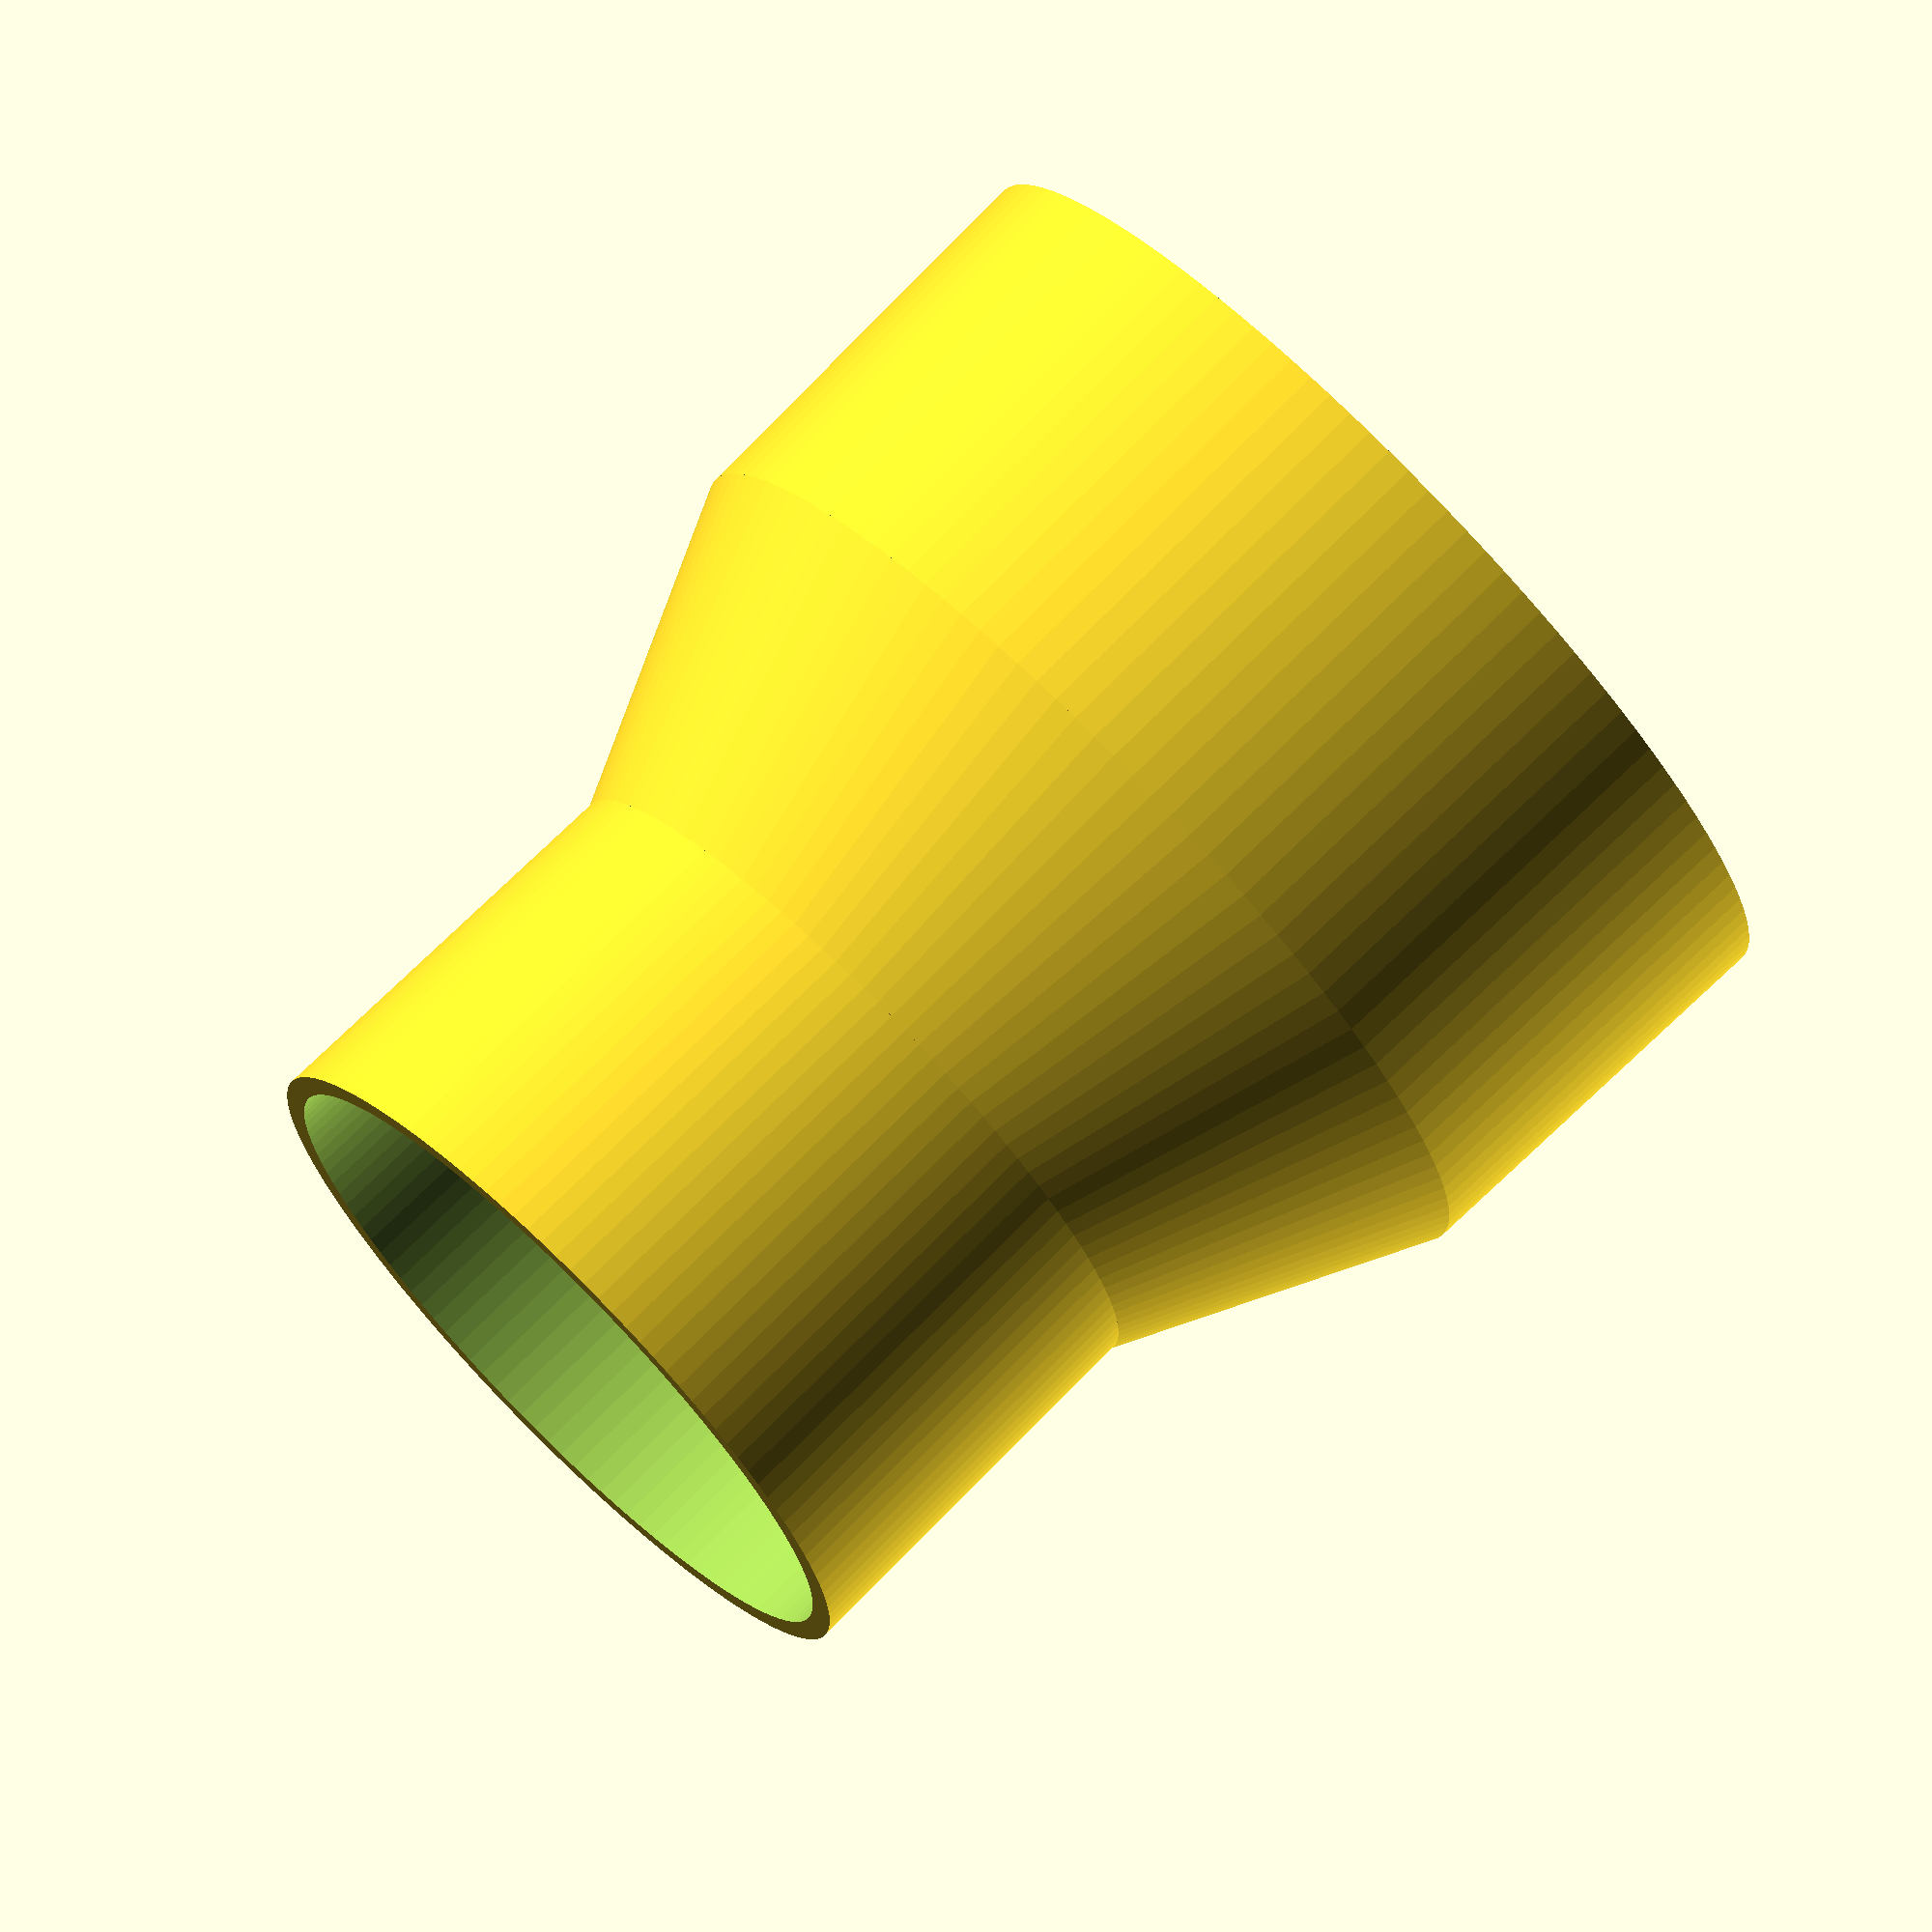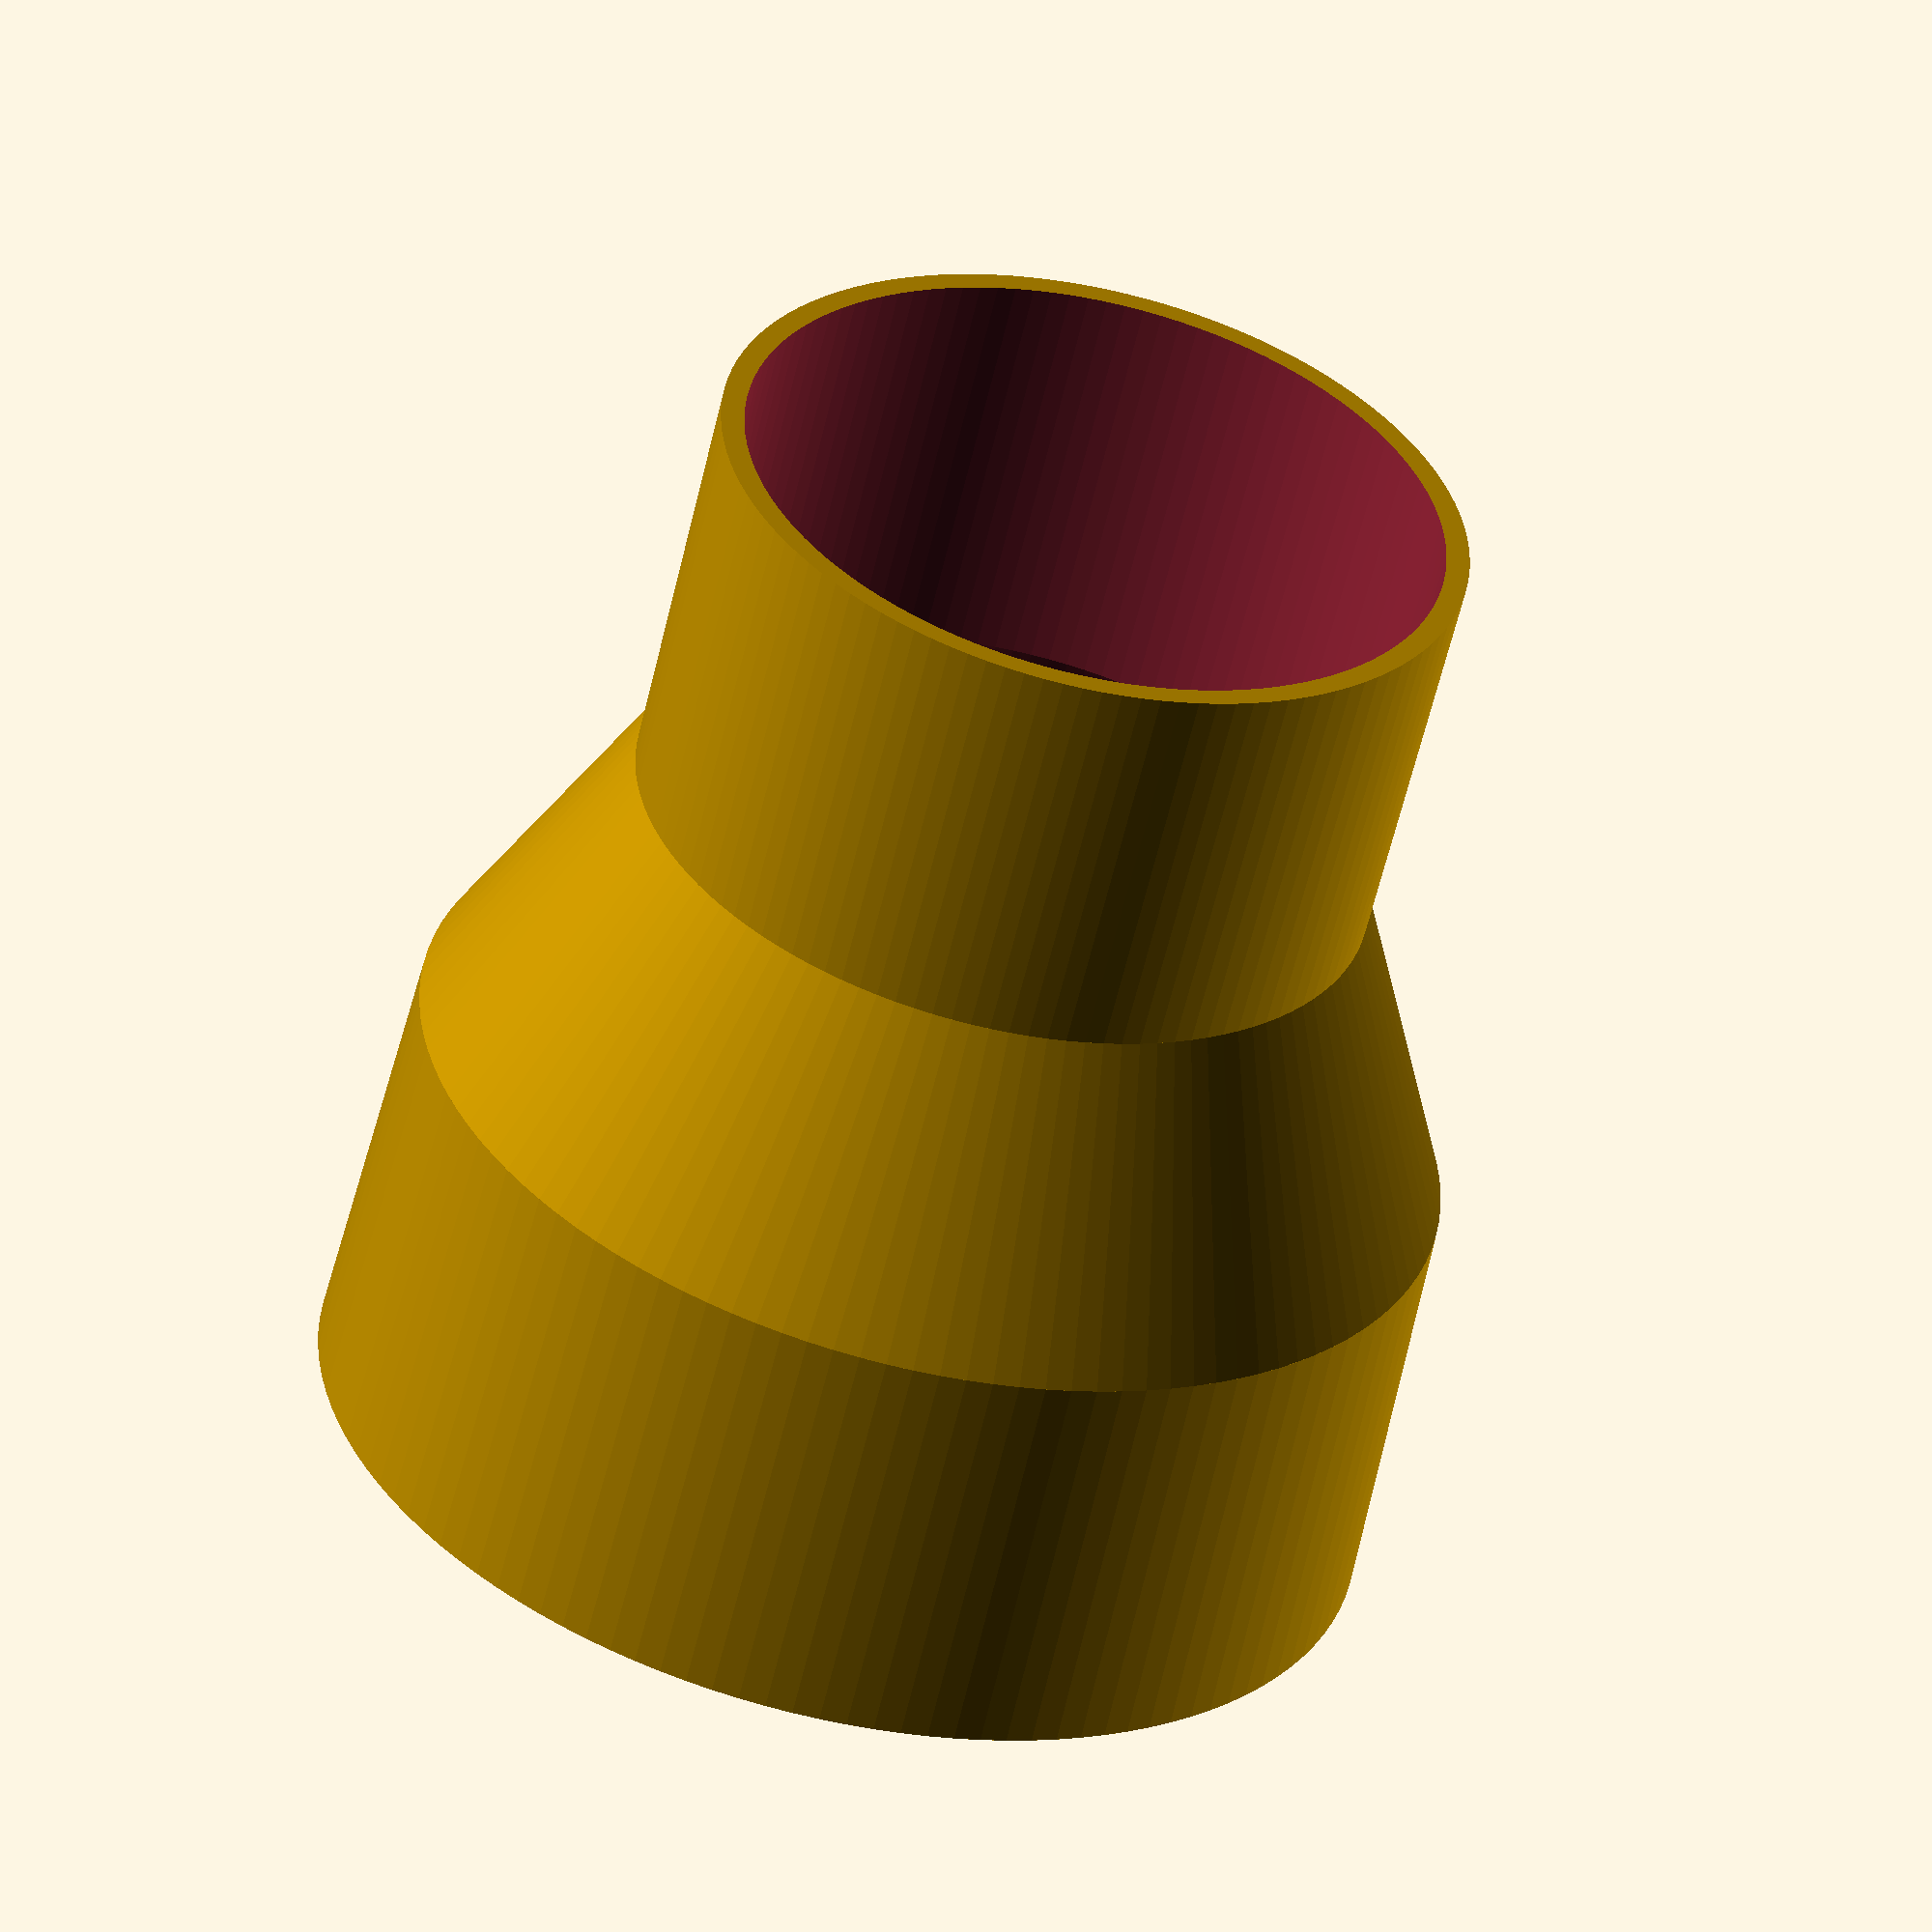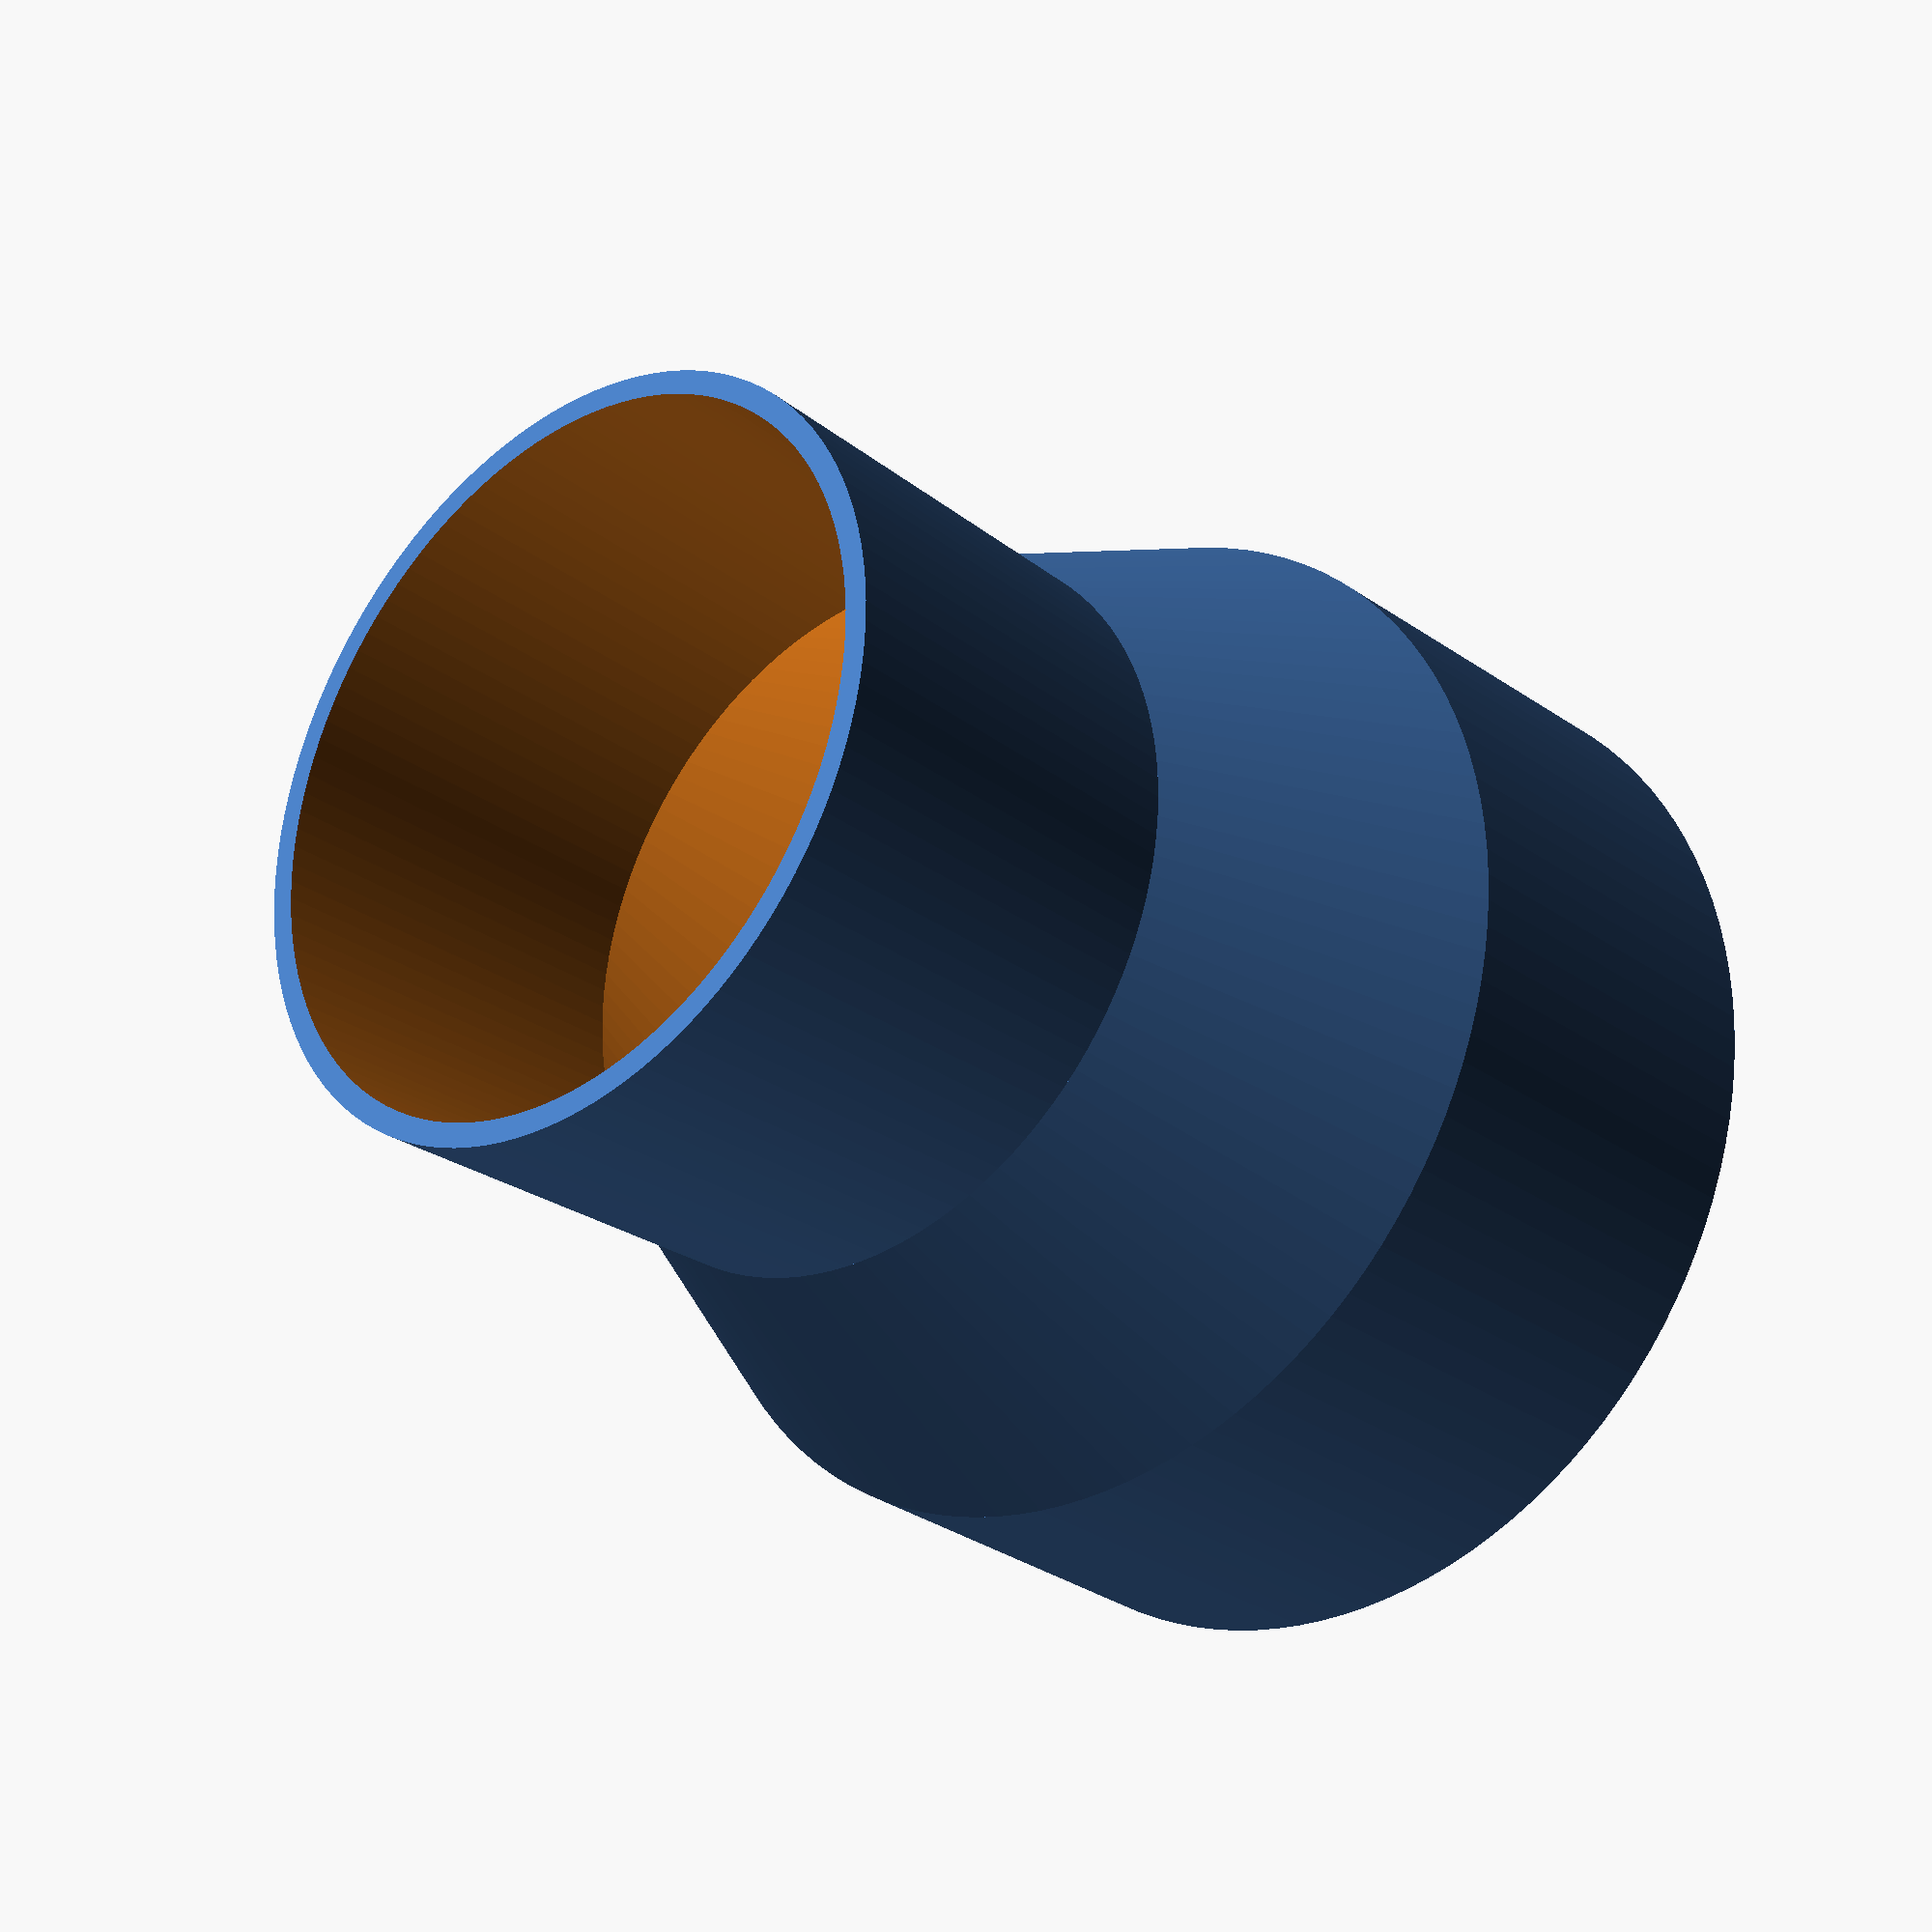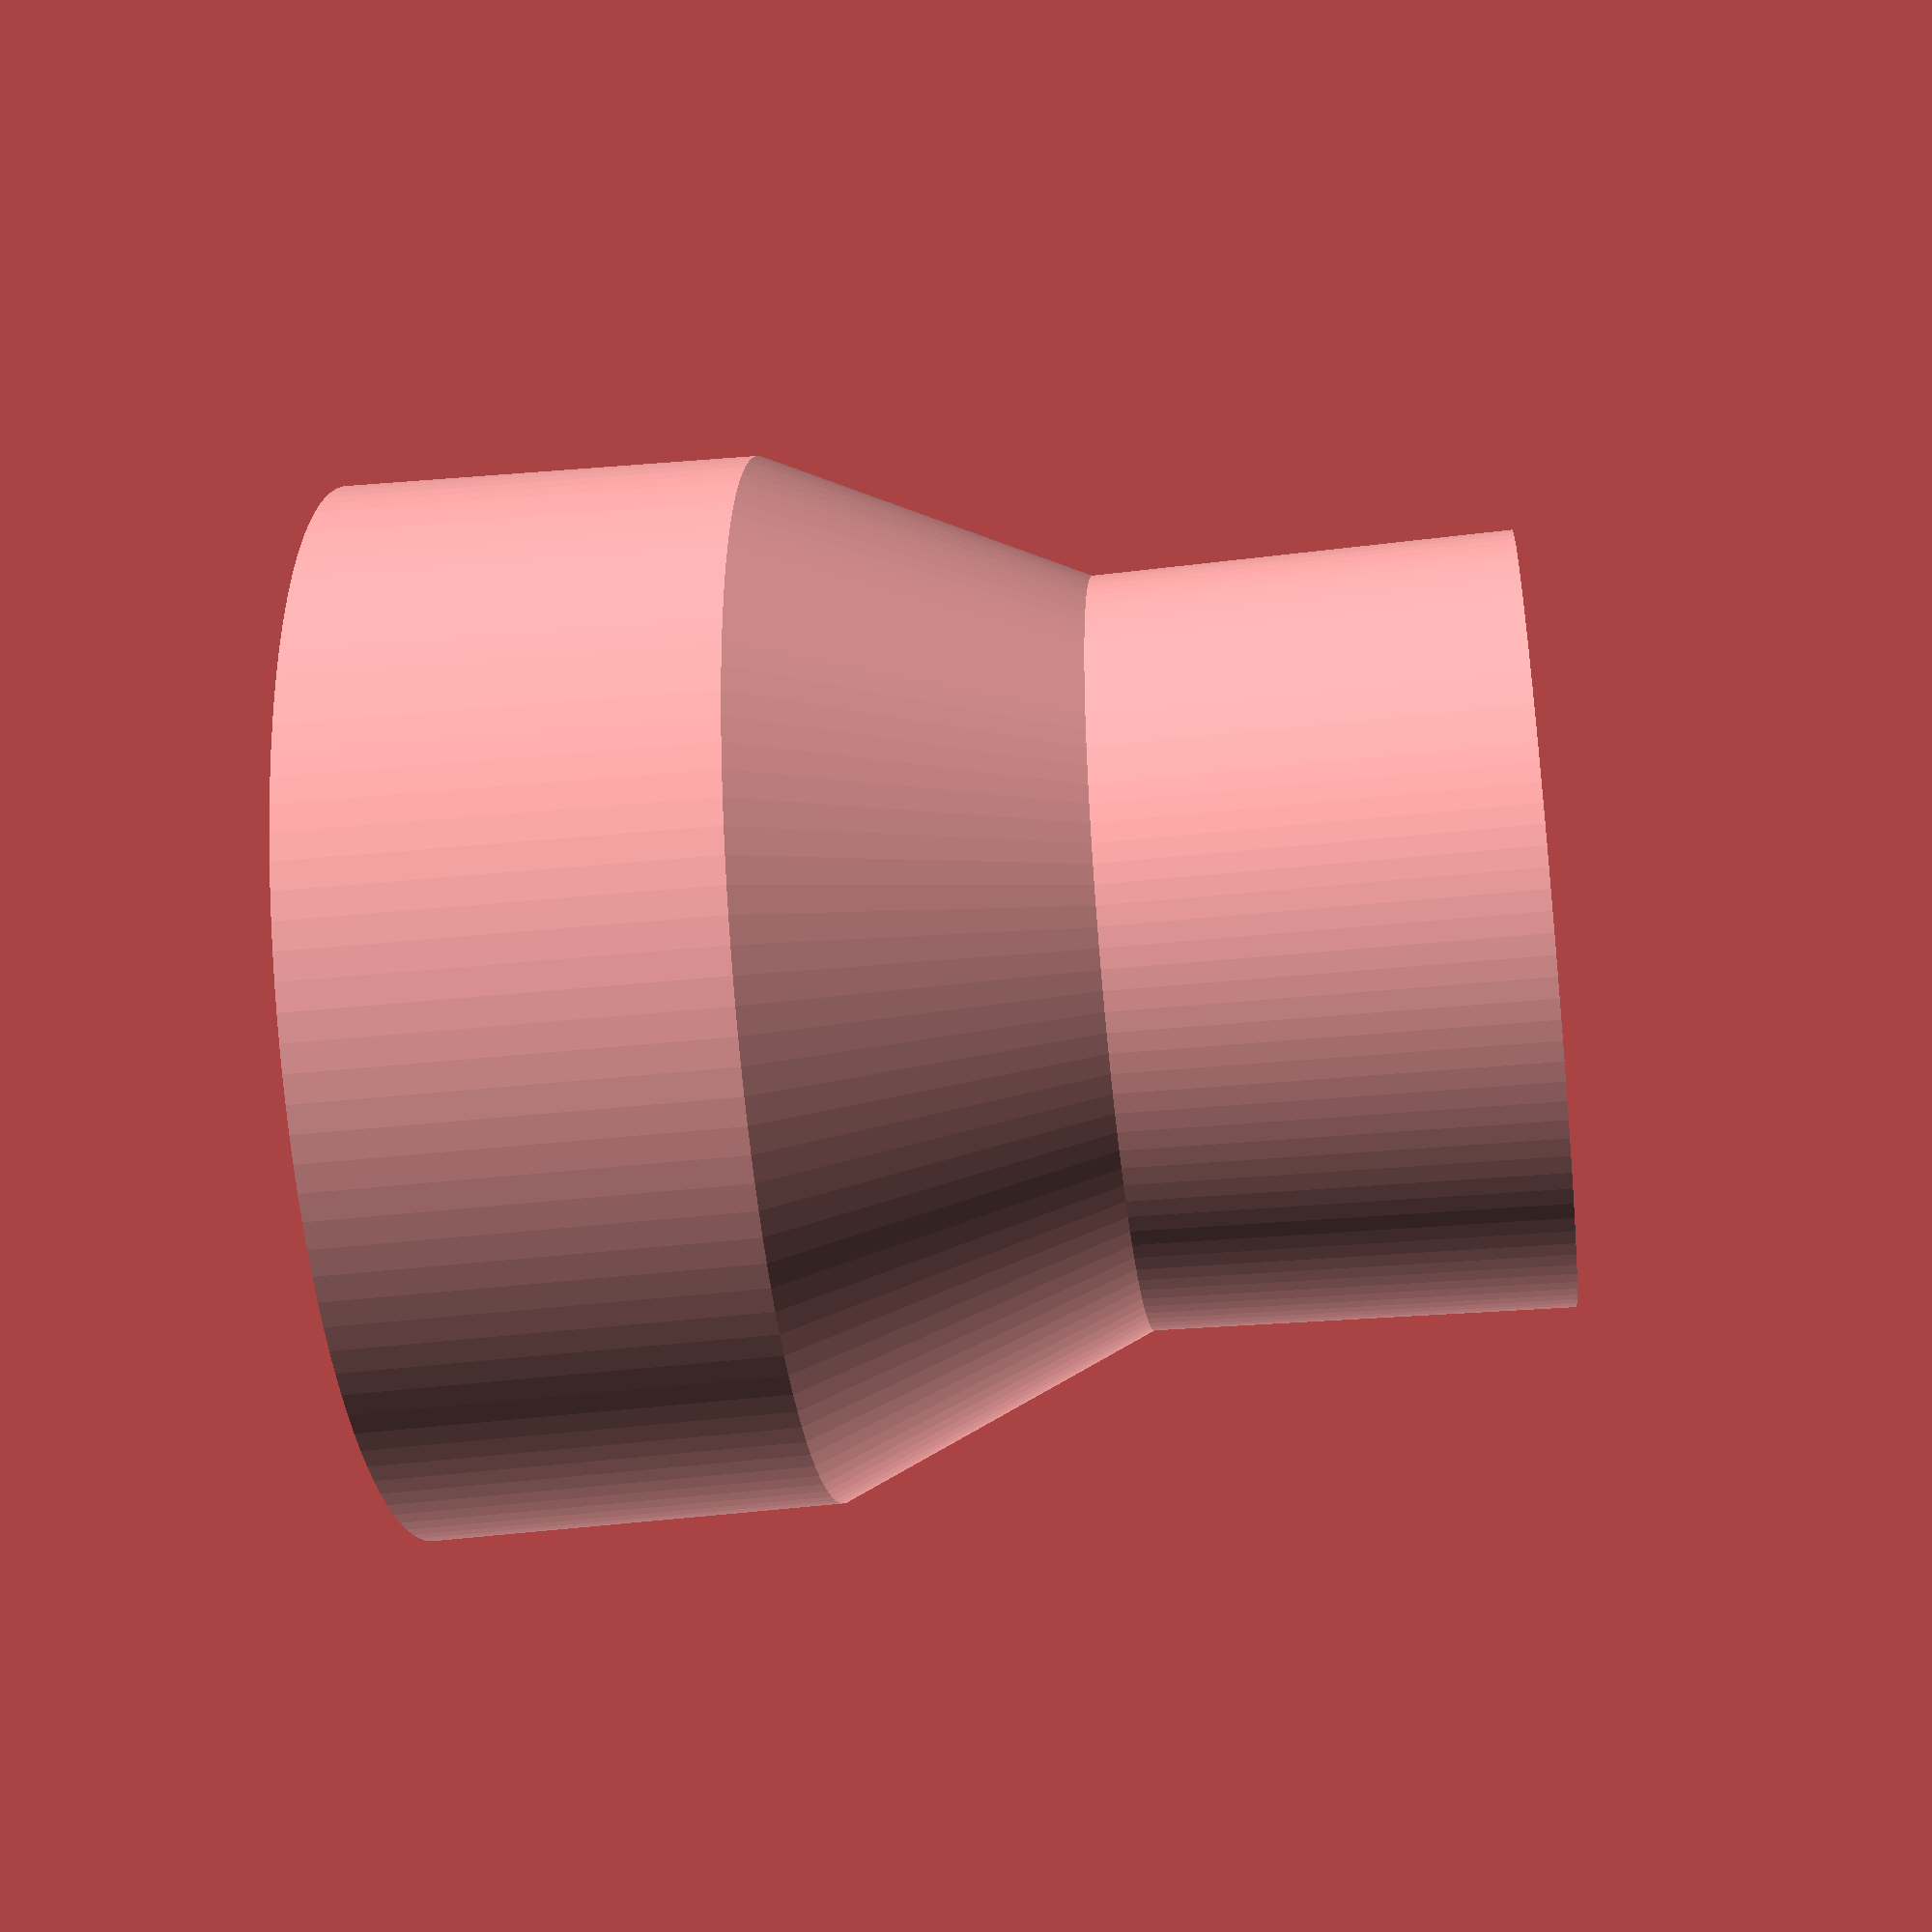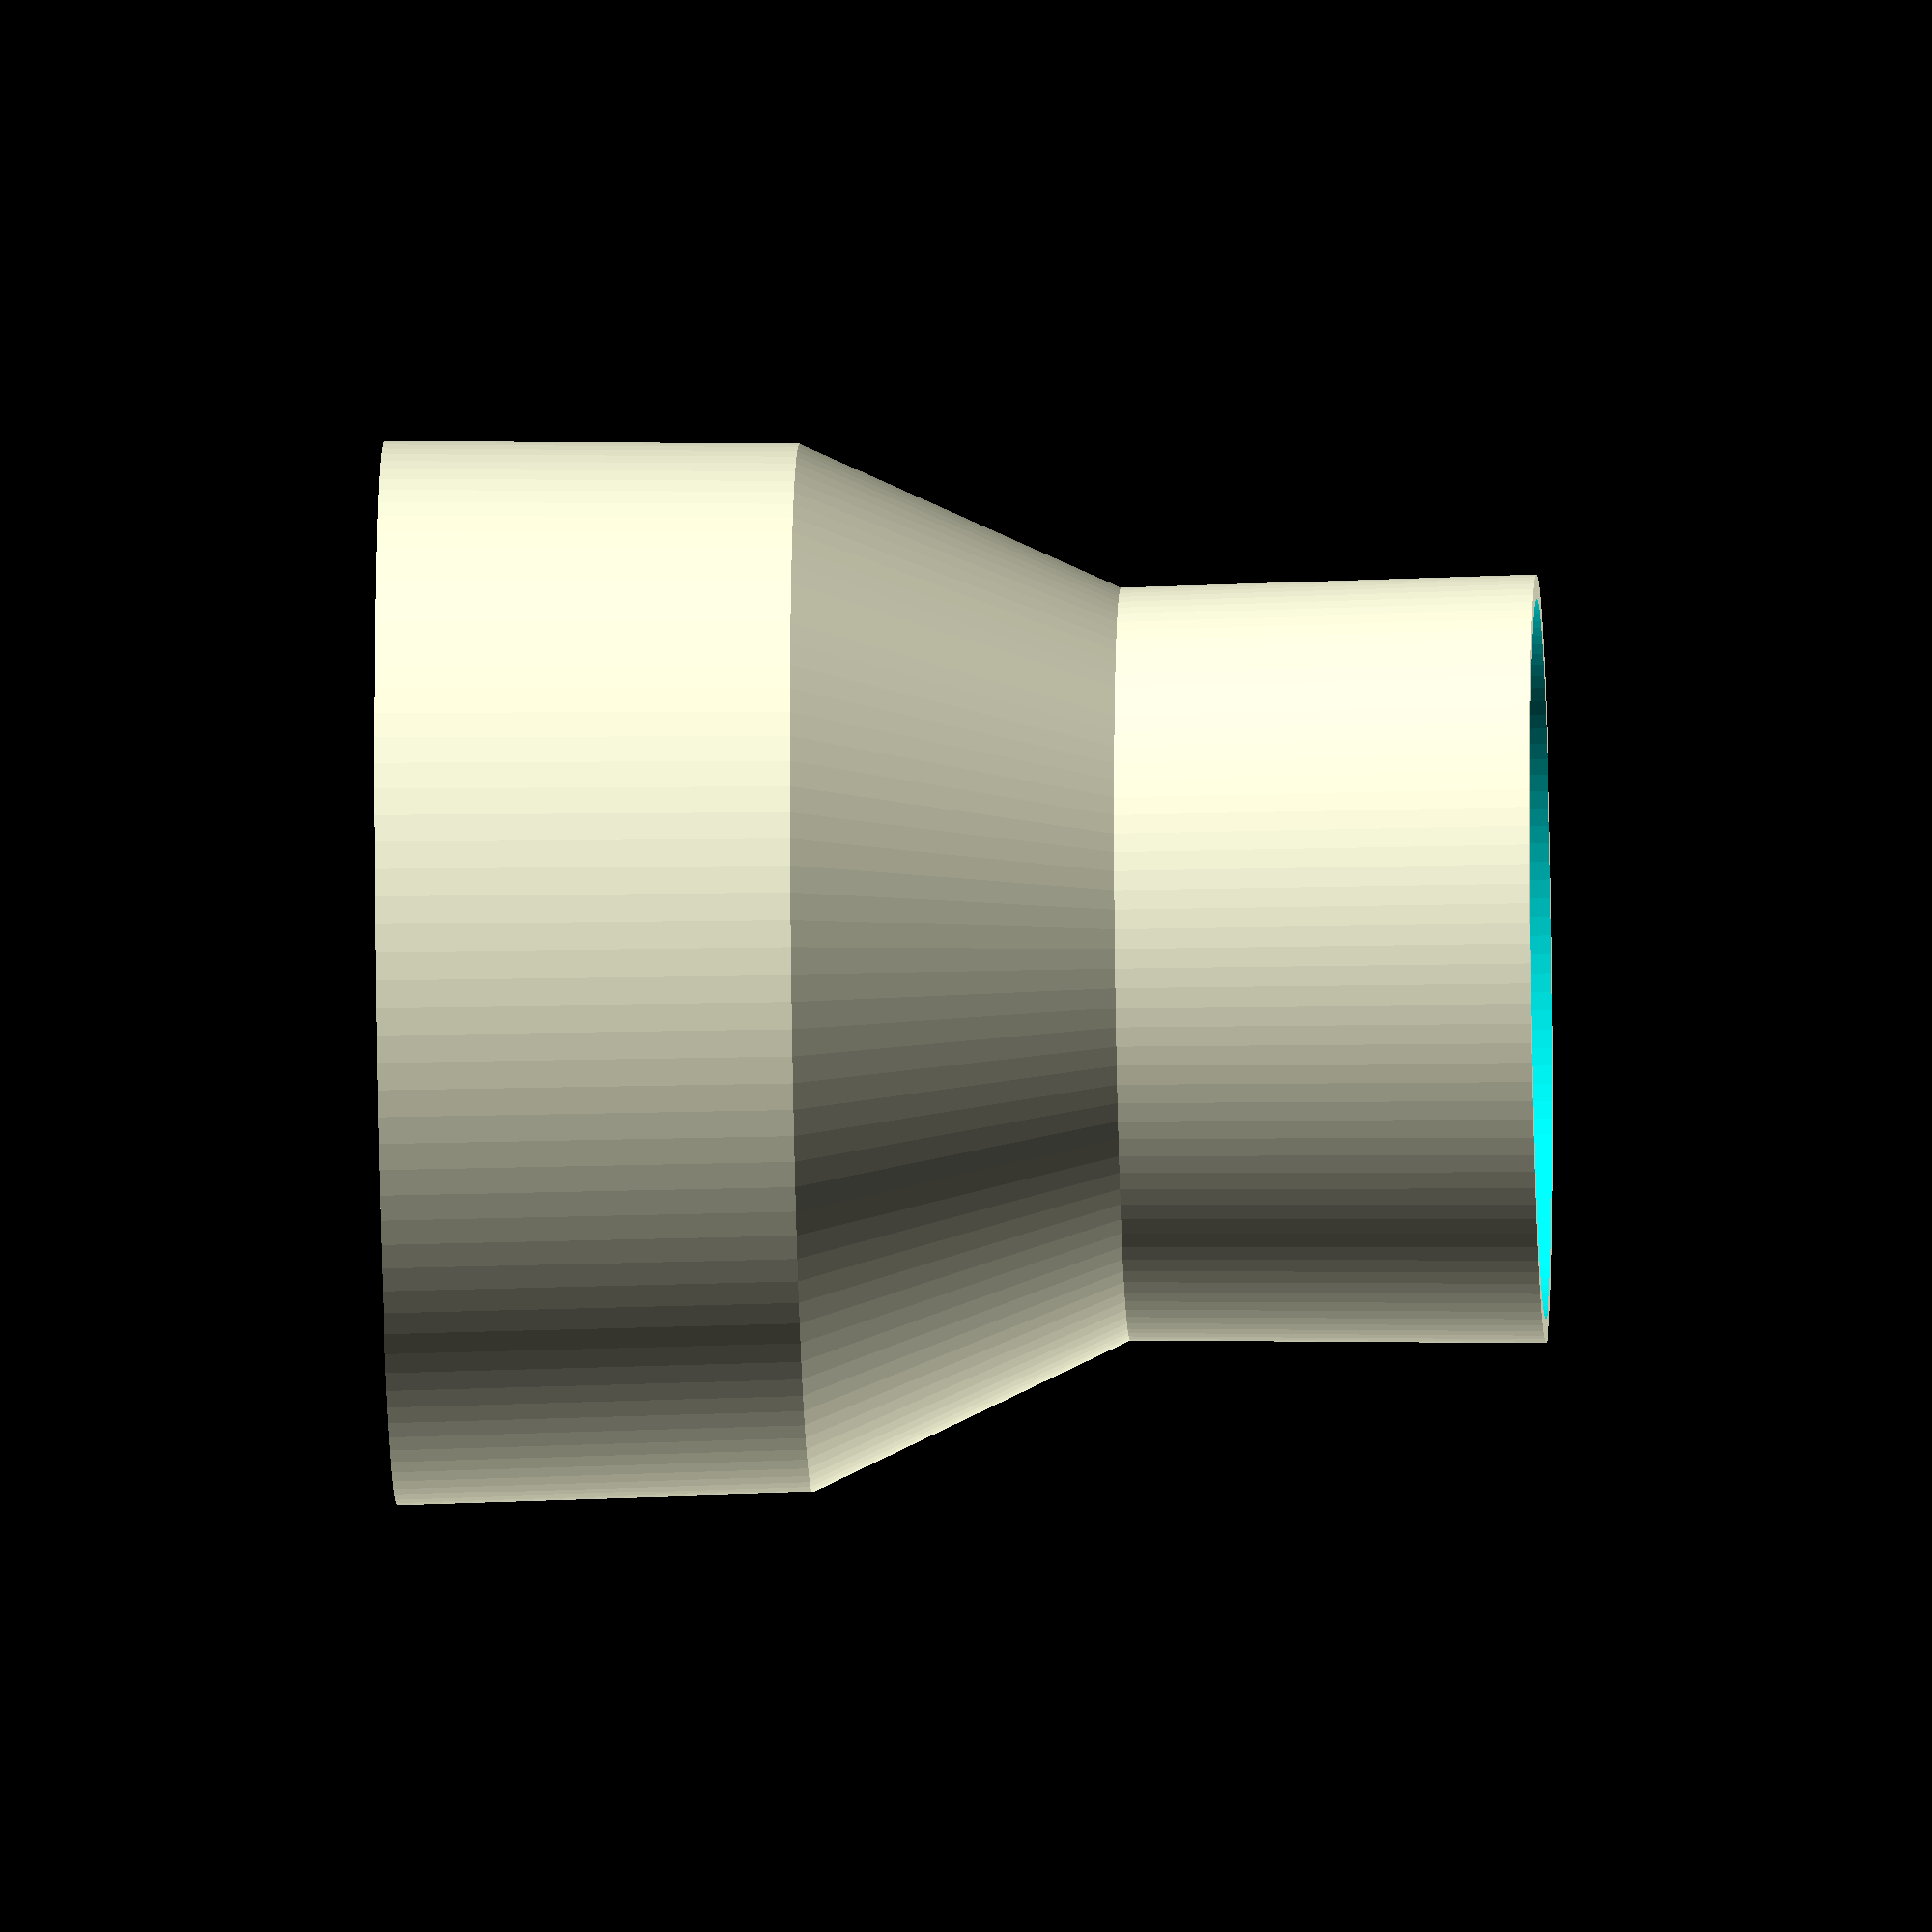
<openscad>
$fn=120;

// End A measurement is which adapter diameter?
end_a_measurement = "inner"; //[outer, inner]
end_a_diameter = 63.1;
end_a_length = 26.0;
end_a_flare = 1.0;

// End B measurement is which adapter diameter?
end_b_measurement = "inner"; //[outer, inner]
end_b_diameter = 44.6;
end_b_length = 26;
end_b_flare = -1.0;

// Wall thickness
wall_thickness = 3.0;

// Transition length
transition_length = 20.0;

// Creates a hollowed cylinder with starting OD d1 and ending OD d2.
module hollow_cylinder(od1, id1, od2, id2, h) {
    difference() {
        cylinder(d1=od1, d2=od2, h=h, center=false);
        translate([0, 0, -0.01]) cylinder(d1=id1, d2=id2, h=h+0.02, center=false);
    }
}

module vacuum_adapter() {
    end_a_diameter_out = end_a_diameter + end_a_flare / 2;
    end_a_id_1 = end_a_measurement == "inner" ? end_a_diameter_out : end_a_diameter_out - wall_thickness;
    end_a_od_1 = end_a_measurement == "inner" ? end_a_diameter_out + wall_thickness : end_a_diameter_out;
    end_a_diameter_in = end_a_diameter - end_a_flare / 2;
    end_a_id_2 = end_a_measurement == "inner" ? end_a_diameter_in : end_a_diameter_in - wall_thickness;
    end_a_od_2 = end_a_measurement == "inner" ? end_a_diameter_in + wall_thickness : end_a_diameter_in;

    end_b_diameter_out = end_b_diameter + end_b_flare / 2;
    end_b_id_1 = end_b_measurement == "inner" ? end_b_diameter_out : end_b_diameter_out - wall_thickness;
    end_b_od_1 = end_b_measurement == "inner" ? end_b_diameter_out + wall_thickness : end_b_diameter_out;
    end_b_diameter_in = end_b_diameter - end_b_flare / 2;
    end_b_id_2 = end_b_measurement == "inner" ? end_b_diameter_in : end_b_diameter_in - wall_thickness;
    end_b_od_2 = end_b_measurement == "inner" ? end_b_diameter_in + wall_thickness : end_b_diameter_in;

    transition_id_1 = end_a_id_2;
    transition_od_1 = end_a_od_2;
    transition_id_2 = end_b_id_1;
    transition_od_2 = end_b_od_1;

    union() {
        translate([0, 0, 0])
            hollow_cylinder(end_a_od_1, end_a_id_1, end_a_od_2, end_a_id_2, end_a_length);
        translate([0, 0, end_a_length])
            hollow_cylinder(transition_od_1, transition_id_1, transition_od_2, transition_id_2, transition_length);
        translate([0, 0, transition_length + end_a_length])
            hollow_cylinder(end_b_od_1, end_b_id_1, end_b_od_2, end_b_id_2, end_b_length);
    }
}

vacuum_adapter();

</openscad>
<views>
elev=285.0 azim=353.4 roll=45.1 proj=o view=solid
elev=238.3 azim=64.9 roll=193.0 proj=o view=wireframe
elev=27.0 azim=241.6 roll=41.0 proj=p view=solid
elev=220.7 azim=29.0 roll=262.8 proj=p view=solid
elev=203.6 azim=197.7 roll=268.2 proj=o view=solid
</views>
